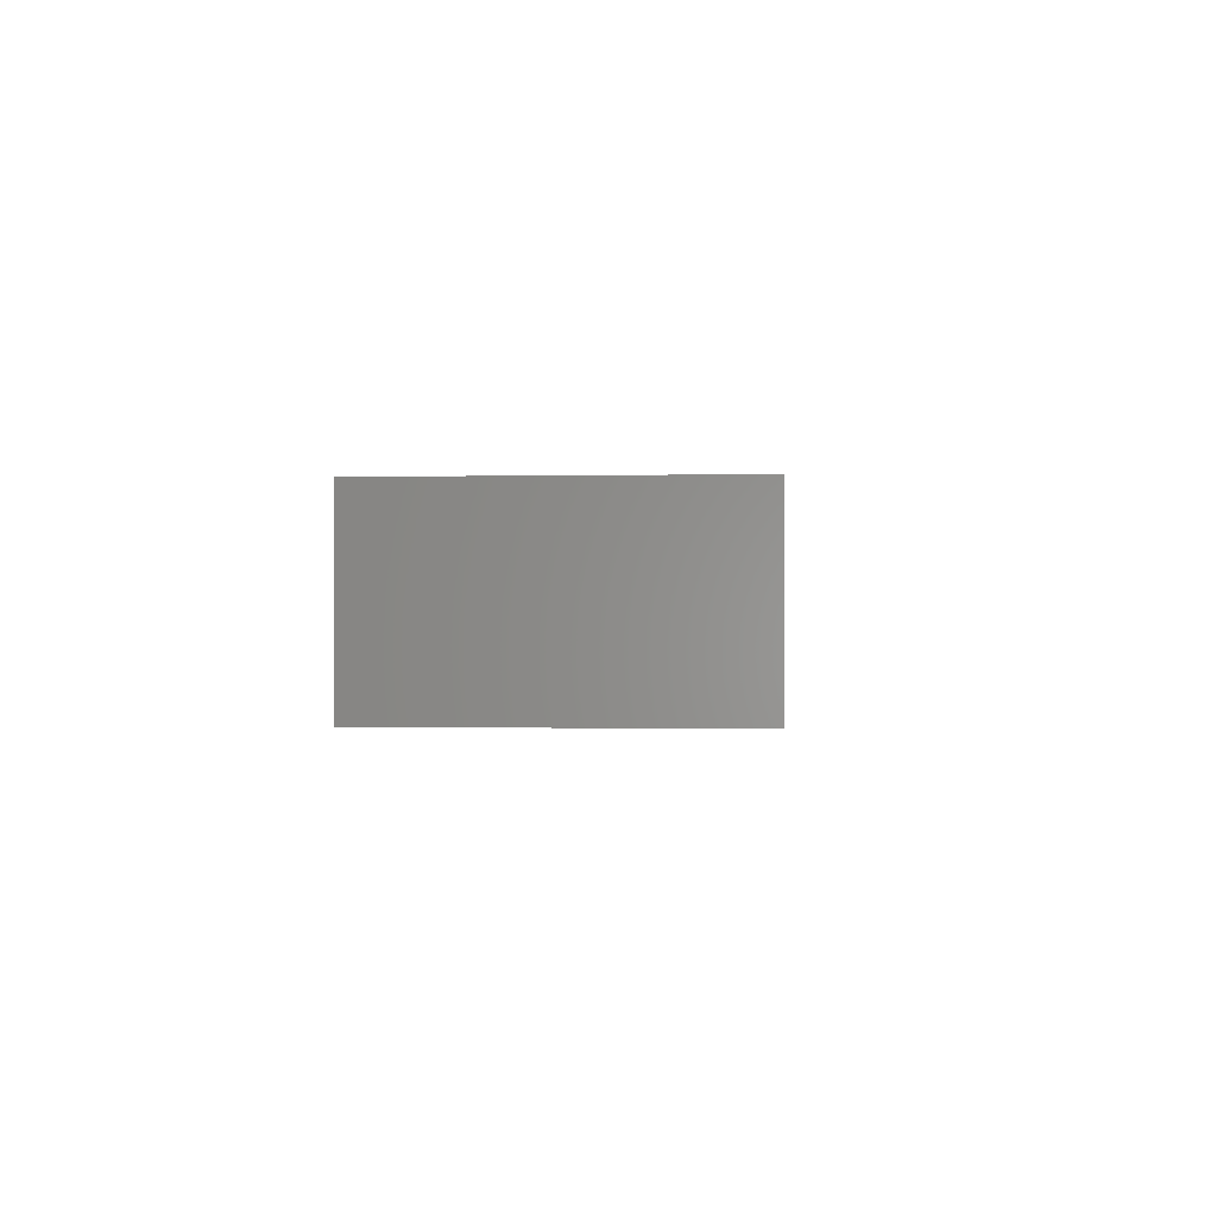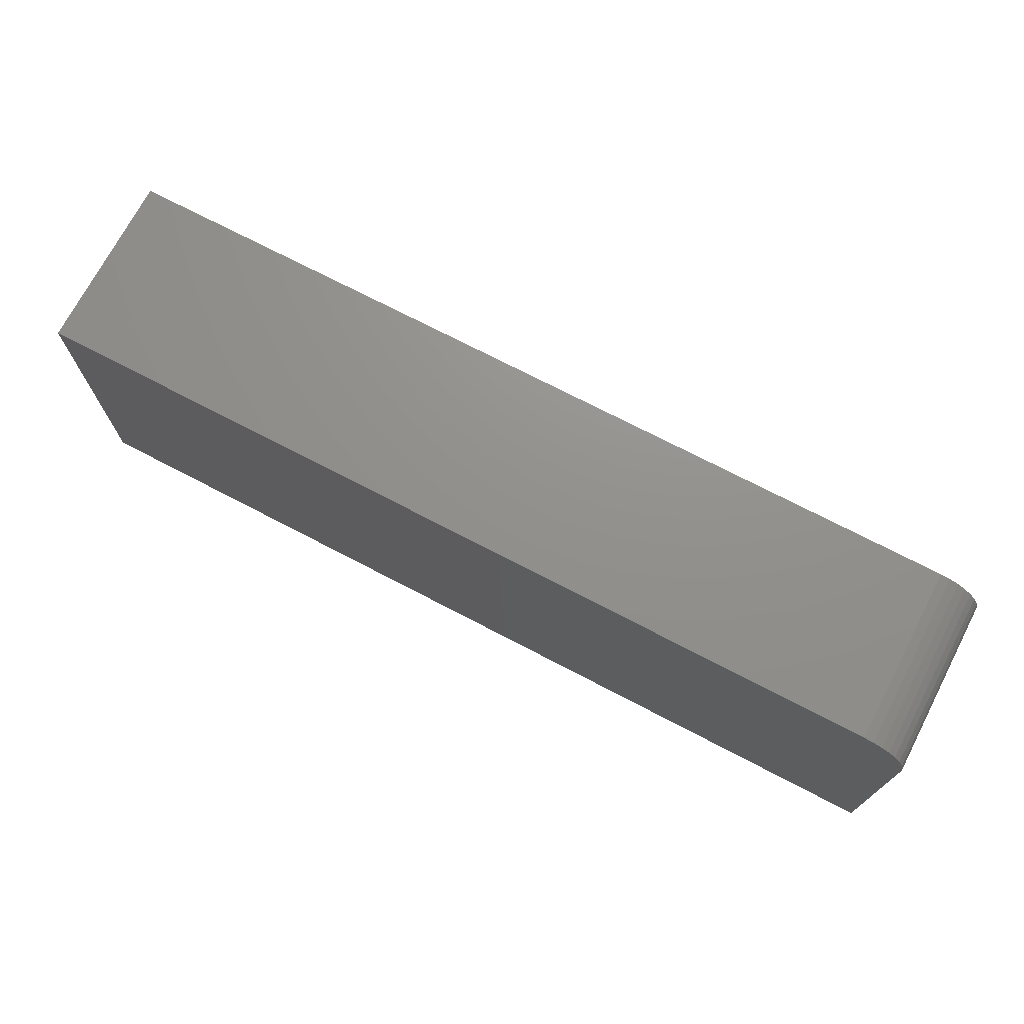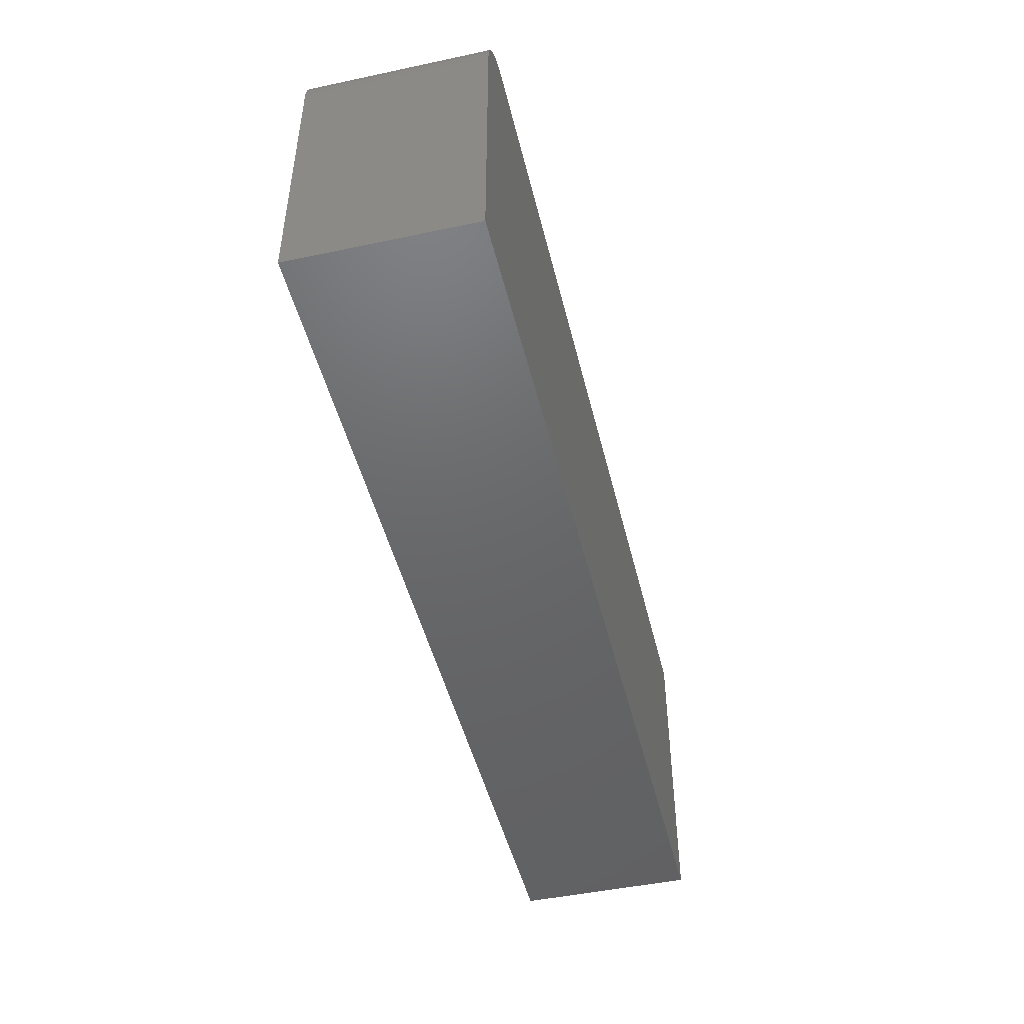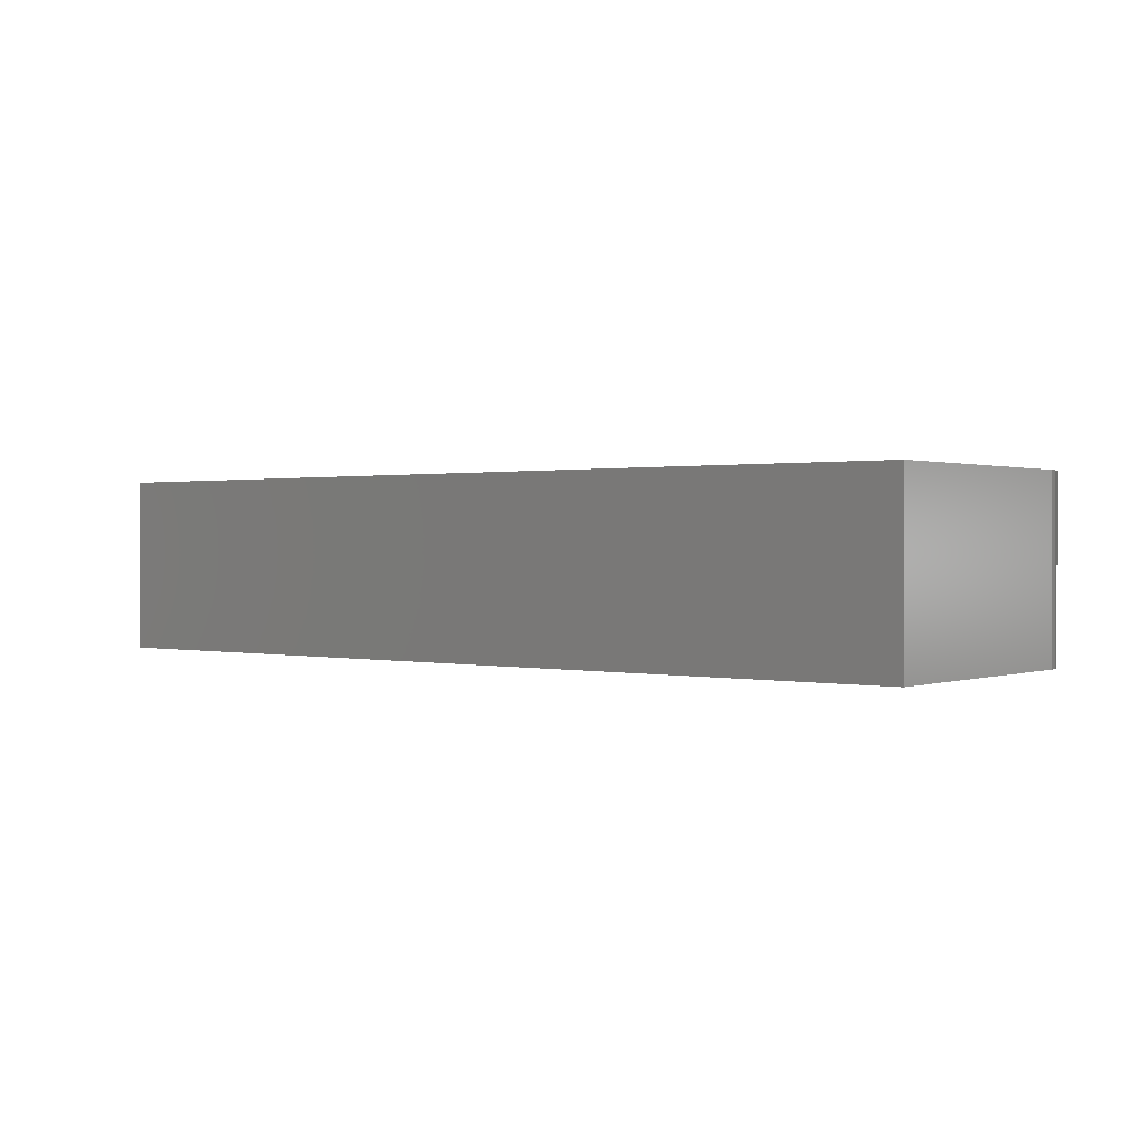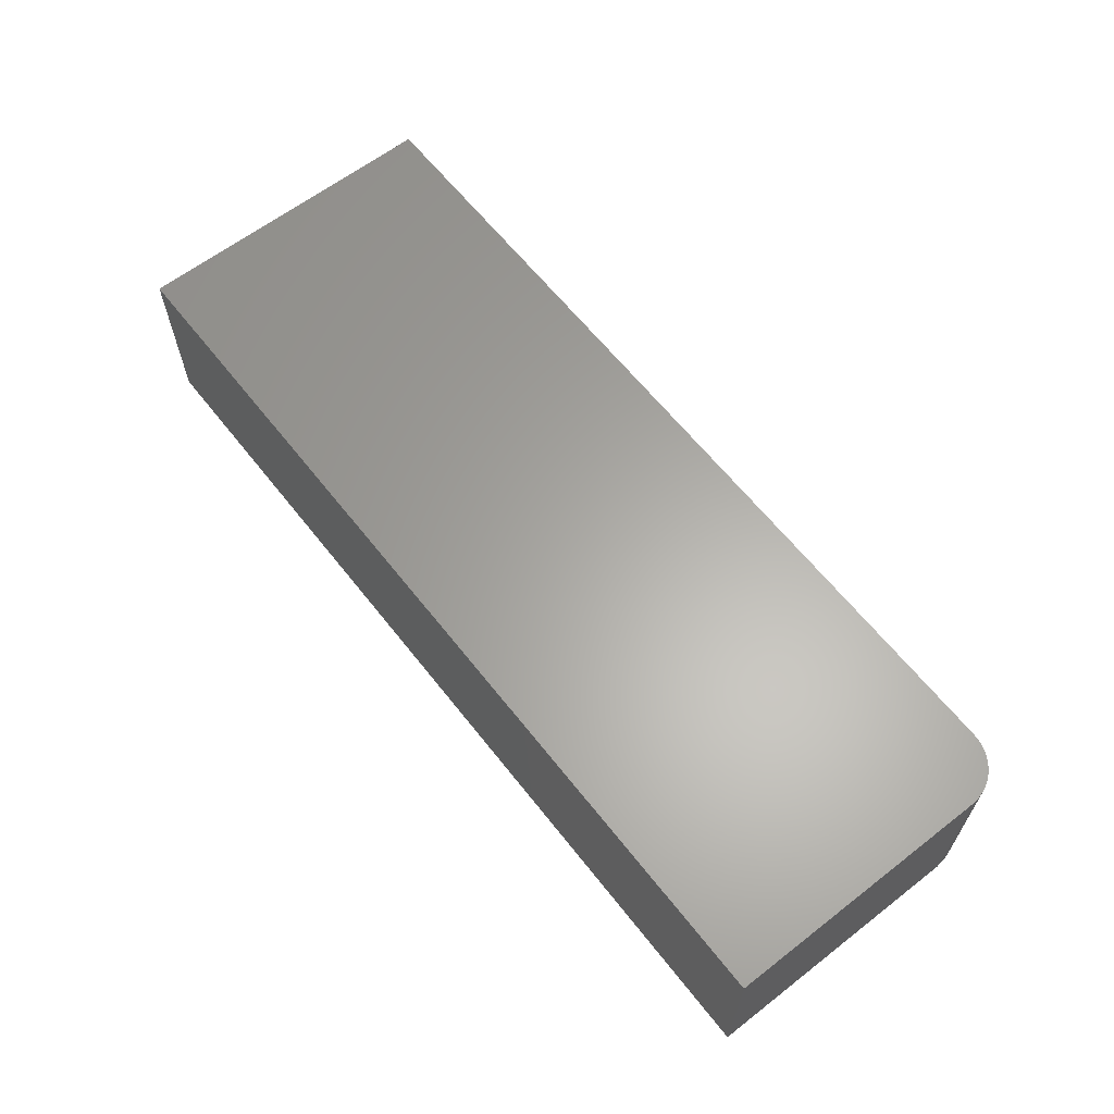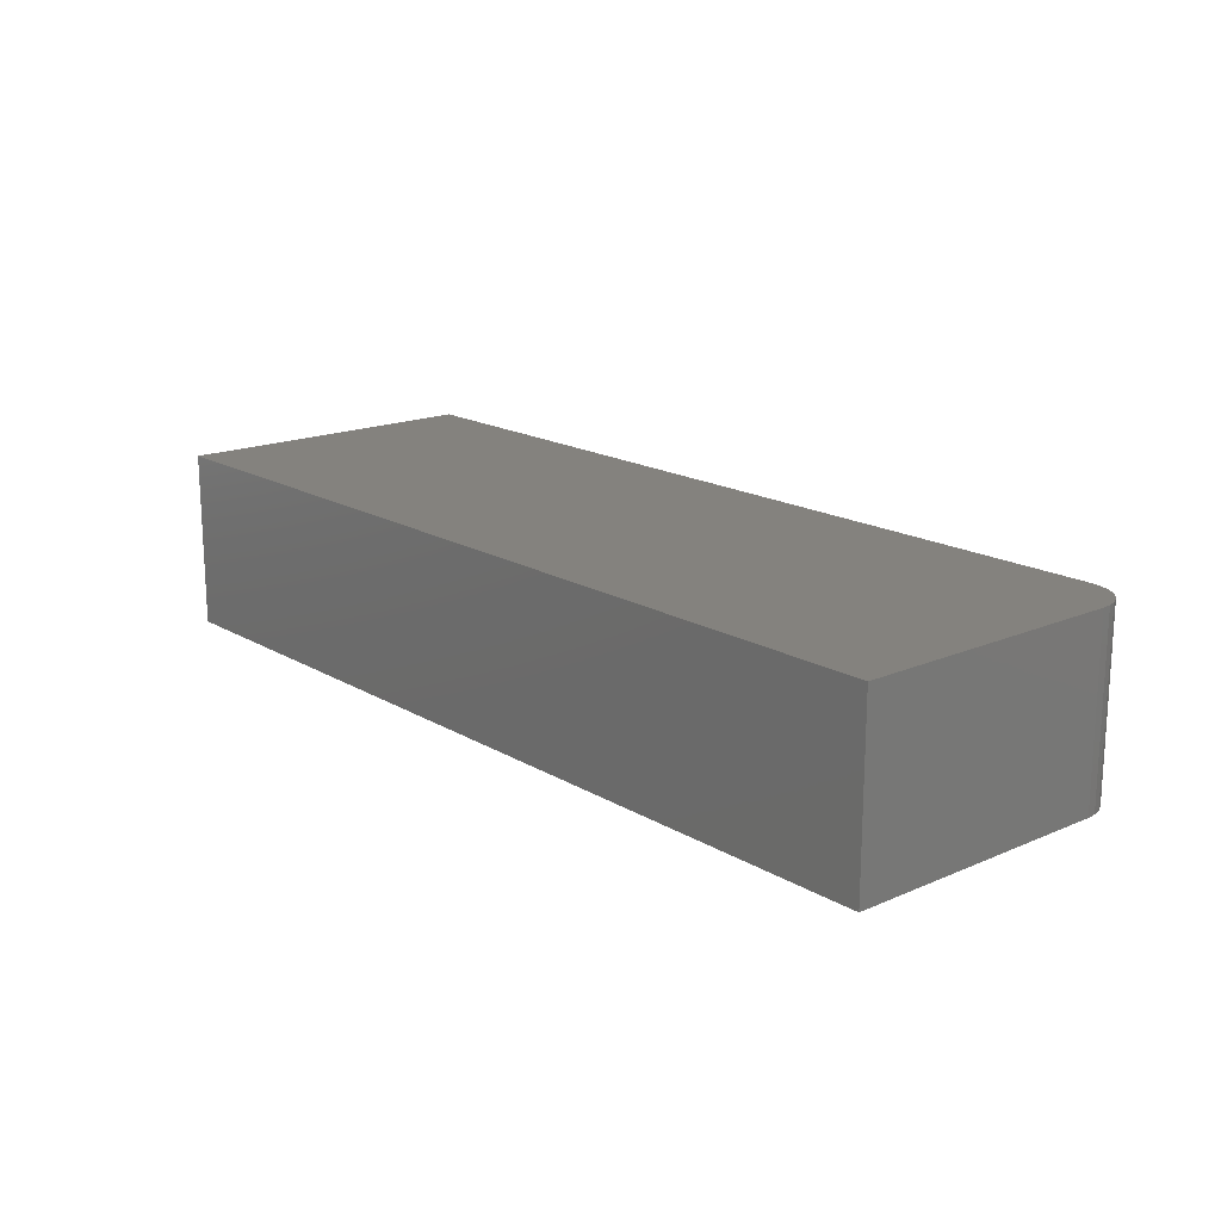
<metadata>
{"format":"stl","ext":"stl","renderer":"f3d","projection":"perspective","resolution":1024,"background":"white","views":[{"elev":-0.6,"azim":-85.5,"up":"+Z"},{"elev":72.2,"azim":27.6,"up":"+Y"},{"elev":-47.2,"azim":103.5,"up":"+Y"},{"elev":0.7,"azim":38.6,"up":"+Z"},{"elev":62.7,"azim":51.9,"up":"+Z"},{"elev":17.2,"azim":49.4,"up":"+Z"}]}
</metadata>
<code>
# stl→obj: 24 verts, 44 faces
v 0 -0.1328 -0.07031
v -7.984e-18 -0.1328 0.07352
v 8.763e-34 0.125 -0.07031
v -7.984e-18 0.125 0.07352
v 0.75 -0.1328 -0.07031
v 0.75 0.08594 -0.07031
v 0.75 -0.1328 0.07352
v 0.75 0.08594 0.07352
v 0.7492 0.09356 0.07352
v 0.747 0.1009 0.07352
v 0.7434 0.1076 0.07352
v 0.7386 0.1136 0.07352
v 0.7326 0.1184 0.07352
v 0.7259 0.122 0.07352
v 0.7186 0.1242 0.07352
v 0.7109 0.125 0.07352
v 0.7109 0.125 -0.07031
v 0.747 0.1009 -0.07031
v 0.7492 0.09356 -0.07031
v 0.7186 0.1242 -0.07031
v 0.7259 0.122 -0.07031
v 0.7326 0.1184 -0.07031
v 0.7386 0.1136 -0.07031
v 0.7434 0.1076 -0.07031
f 1 2 3
f 3 2 4
f 5 6 7
f 7 6 8
f 8 9 10
f 7 8 10
f 7 10 11
f 7 11 12
f 7 12 13
f 7 13 14
f 7 14 15
f 7 15 16
f 7 16 4
f 7 4 2
f 3 4 17
f 17 4 16
f 6 18 19
f 5 1 3
f 5 3 17
f 5 17 20
f 5 20 21
f 5 21 22
f 5 22 23
f 5 23 24
f 5 24 18
f 5 18 6
f 17 16 20
f 20 16 15
f 20 15 21
f 21 15 14
f 21 14 22
f 22 14 13
f 22 13 23
f 23 13 12
f 23 12 24
f 24 12 11
f 24 11 18
f 18 11 10
f 18 10 19
f 19 10 9
f 19 9 6
f 6 9 8
f 2 1 7
f 7 1 5

</code>
